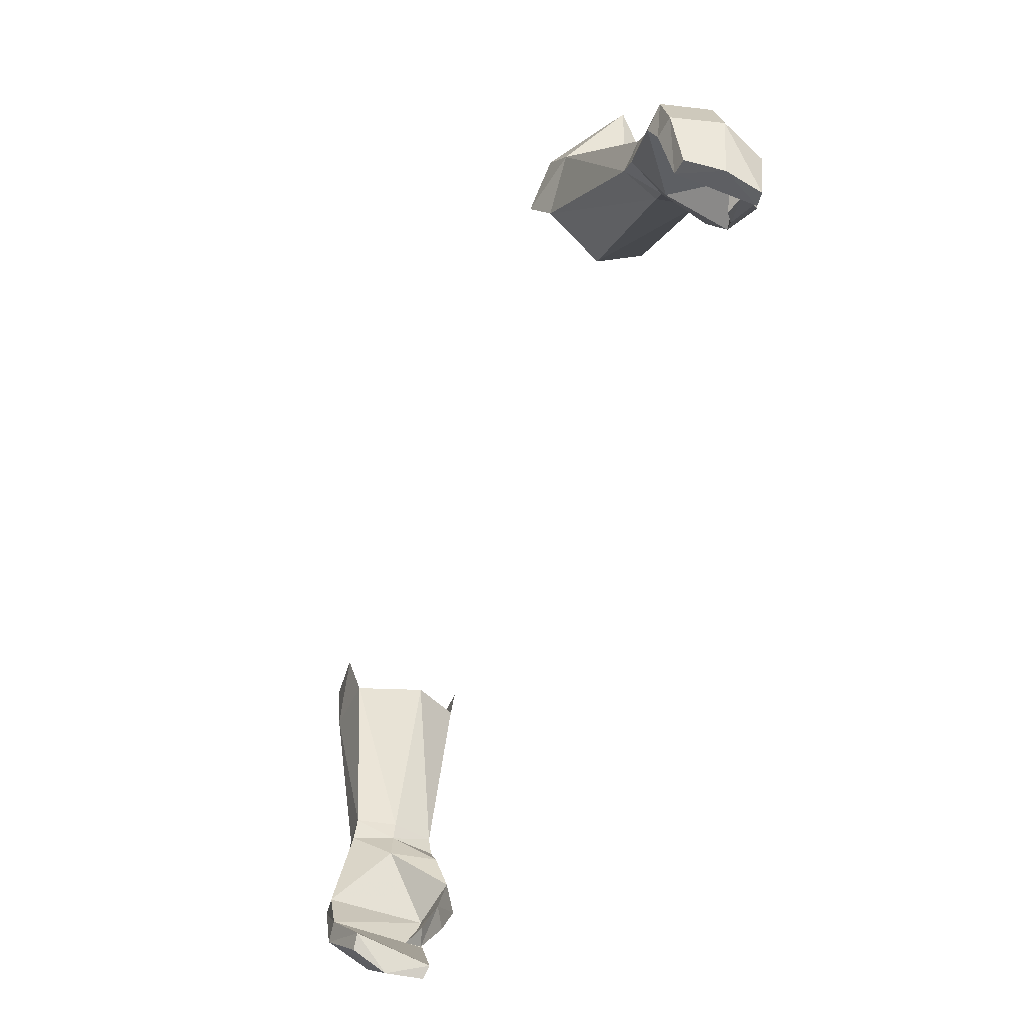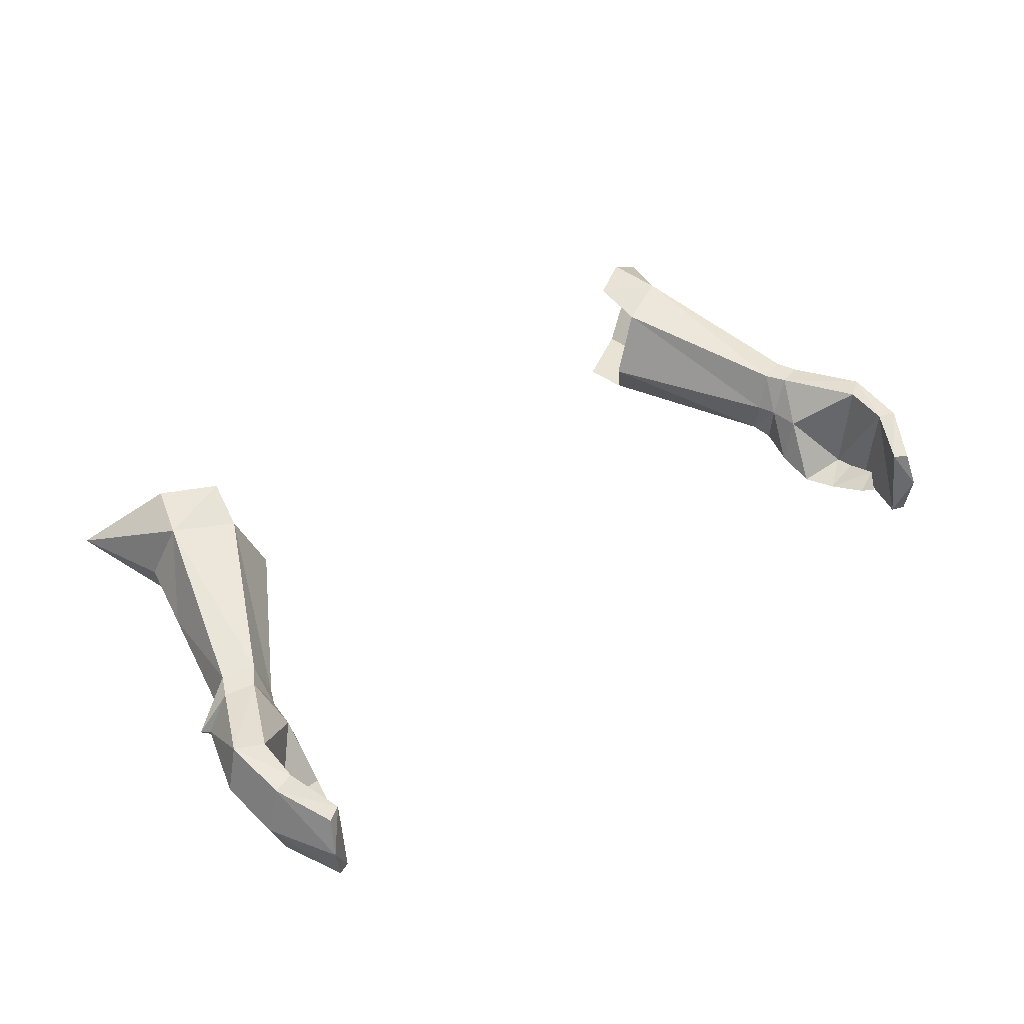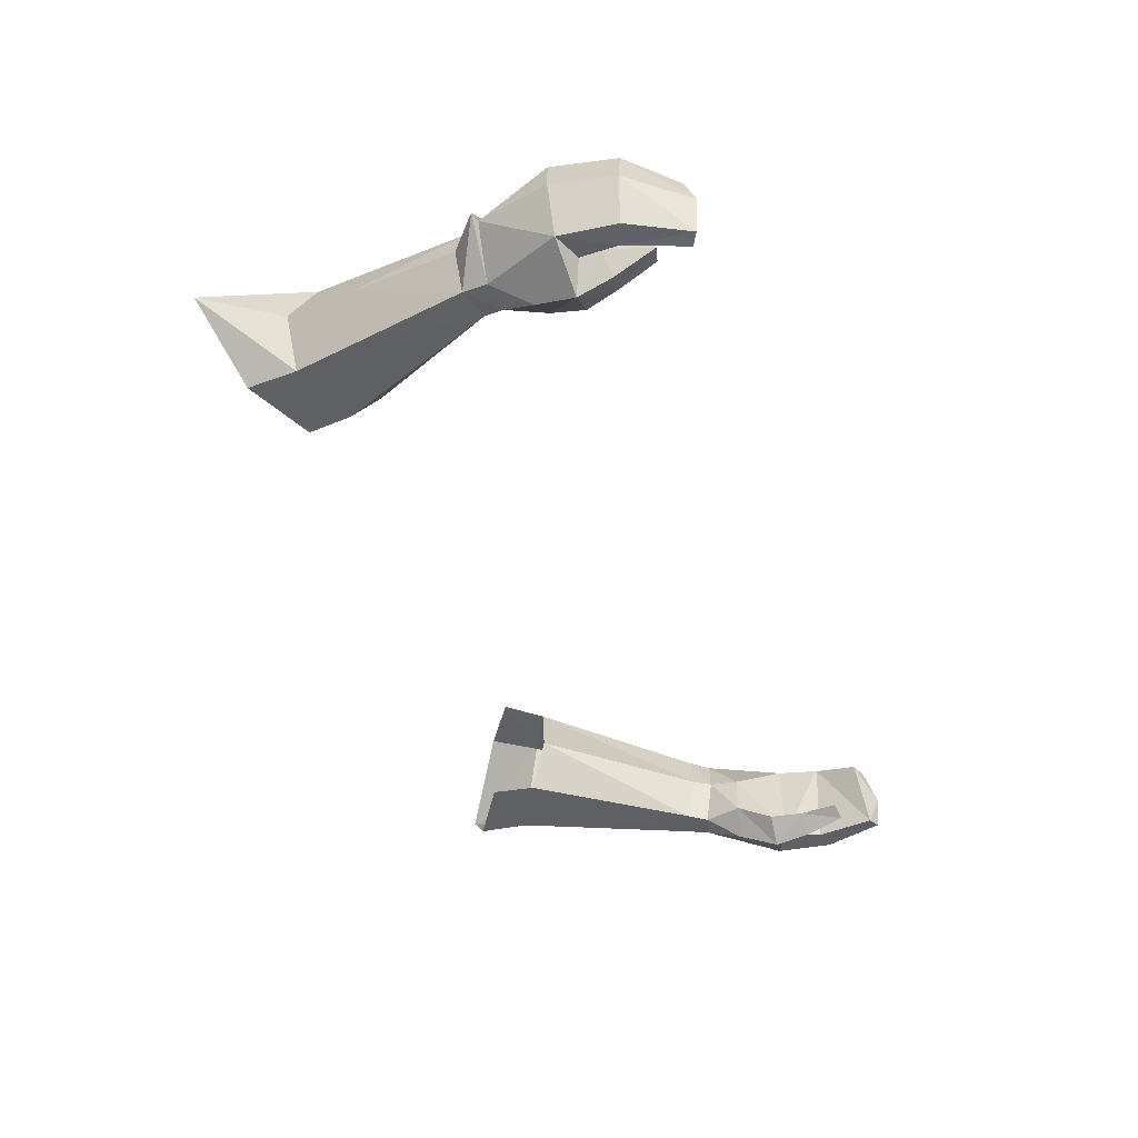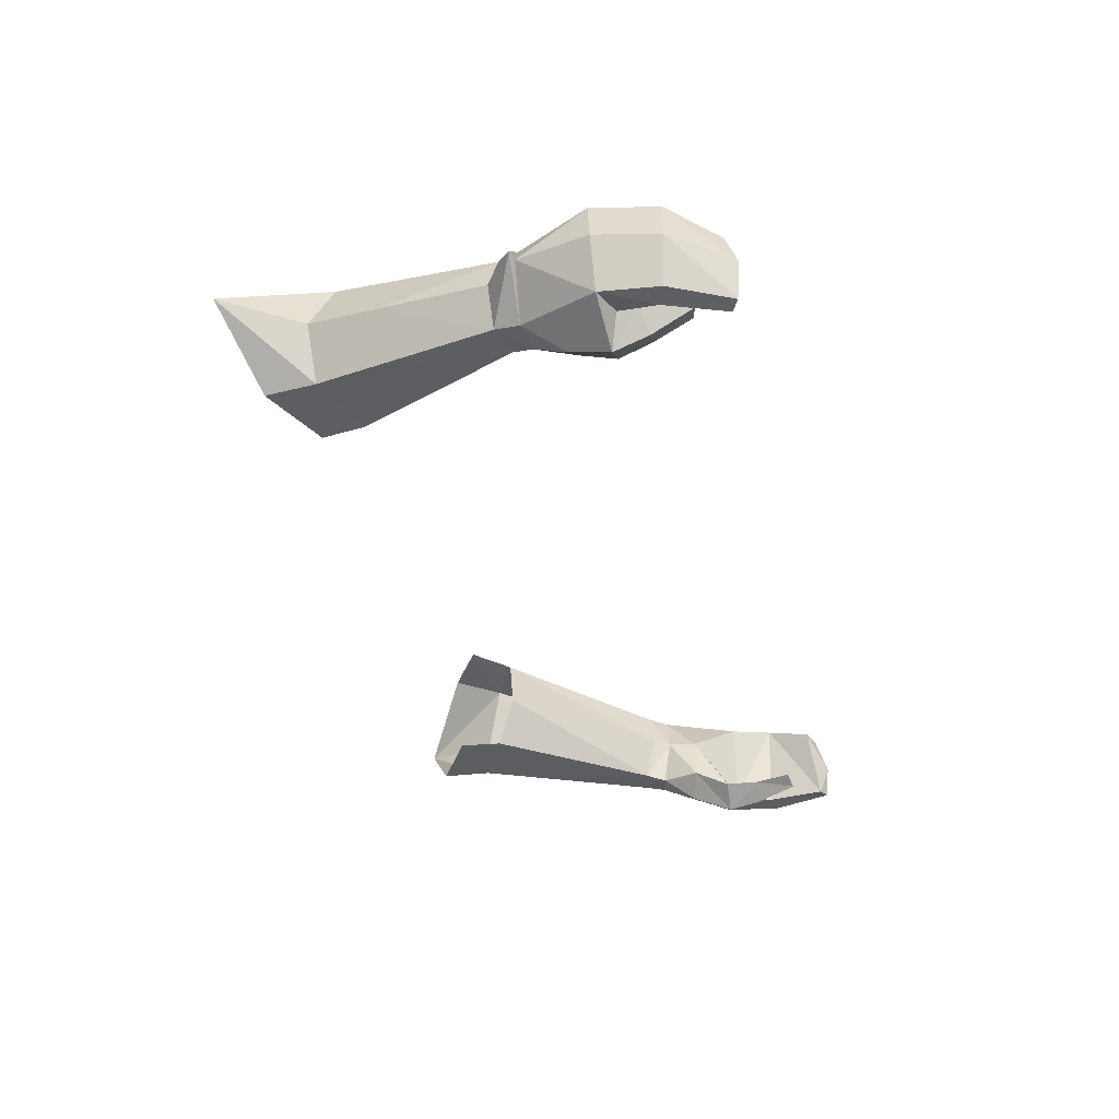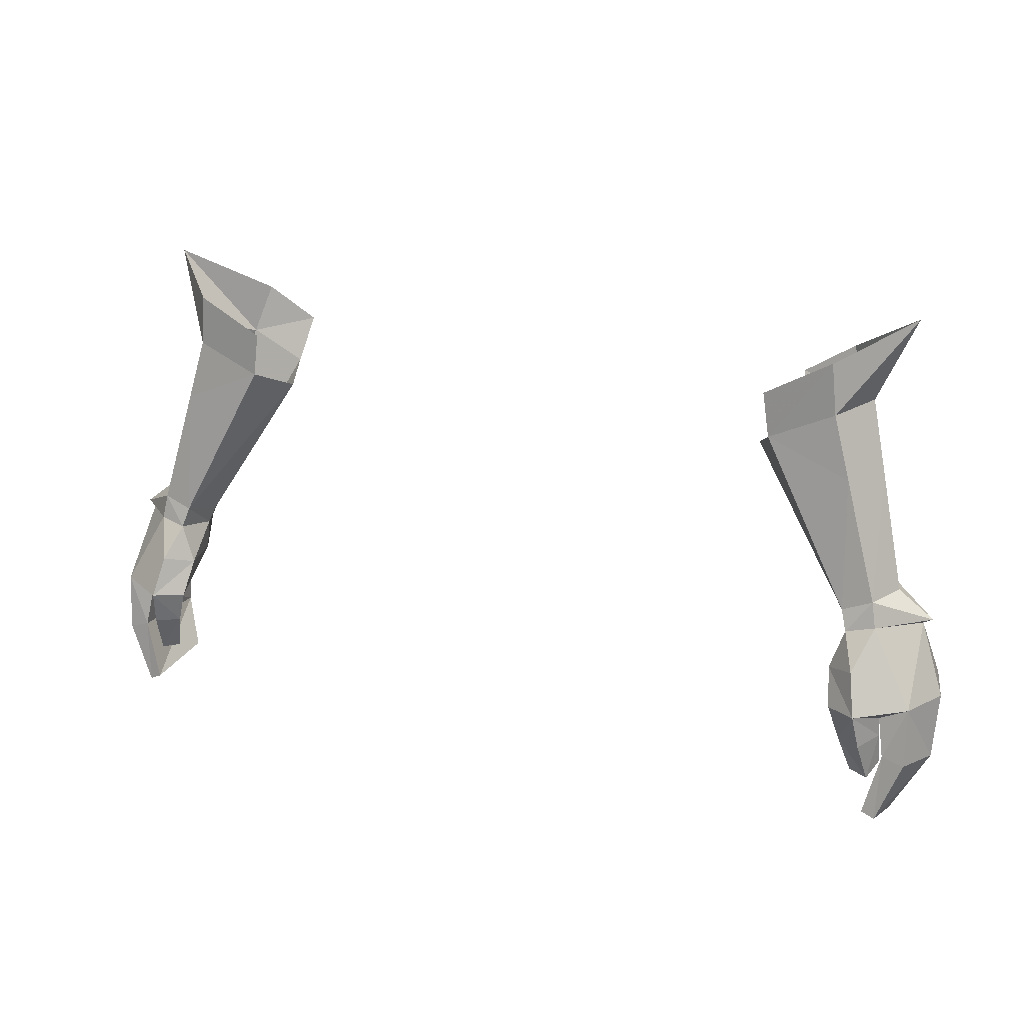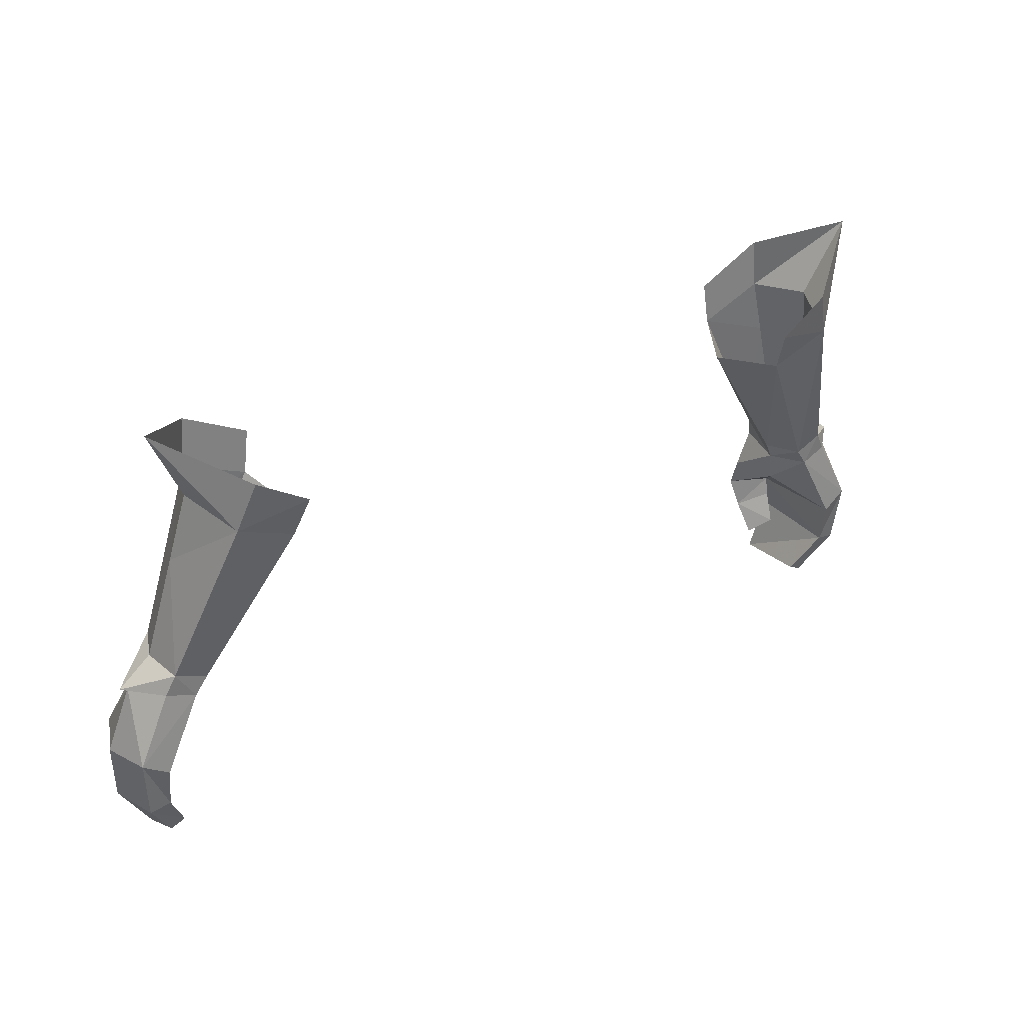
<metadata>
{"format":"obj","ext":"obj","renderer":"f3d","projection":"perspective","resolution":1024,"background":"white","views":[{"elev":-73.8,"azim":-111.7,"up":"+Z"},{"elev":42.3,"azim":140.0,"up":"+Y"},{"elev":-45.3,"azim":106.6,"up":"+Y"},{"elev":-37.1,"azim":101.3,"up":"+Y"},{"elev":19.0,"azim":23.9,"up":"+Z"},{"elev":32.4,"azim":145.8,"up":"+Z"}]}
</metadata>
<code>
g robber_glove_male_37080
v 18.94 1.763 50.19
v 17.56 1.653 49.68
v 17.84 1.398 48.73
v 19.15 1.588 49.02
v 19.31 5.352 49.98
v 19.74 3.613 50.31
v 21.38 3.671 49.05
v 19.8 5.248 49.01
v 17.58 3.553 48.37
v 17.19 3.617 49.19
v 17.81 5.489 49.46
v 18.41 5.422 48.58
v 17.58 3.553 48.37
v 17.19 3.617 49.19
v 20.22 5.636 44.96
v 17.72 3.527 46.96
v 21.45 5.496 45.73
v 21.08 0.9626 45.5
v 22.08 3.224 45.53
v 20.96 3.579 48.88
v 18.81 -0.308 45.25
v 18.44 0.3792 47.16
v 17.19 1.302 46.9
v 17.19 1.302 46.9
v 19.74 1.042 44.88
v 17.46 0.5476 45.22
v 17.46 0.5476 45.22
v 19.03 0.1444 43.63
v 19.75 1.209 43.93
v 17.95 0.7758 43.65
v 19.74 1.042 44.88
v 19.75 1.209 43.93
v 18.44 1.336 41.91
v 19.74 1.712 42.4
v 19.31 1.061 41.73
v 19.31 1.061 41.73
v 19.74 1.712 42.4
v 20.23 5.298 42.89
v 21.22 5.174 42.65
v 21.88 2.89 42.57
v 19.21 4.287 40.7
v 19.91 4.189 40.32
v 20.19 2.429 39.75
v 20.05 0.7648 43.07
v 21.06 0.7725 42.76
v 19.3 0.5472 40.22
v 19.9 0.62 39.92
v 19.3 0.5472 40.22
v 20.05 0.7648 43.07
v 19.91 4.189 40.32
v 20.19 2.429 39.75
v 19.9 0.62 39.92
v 17.95 0.7758 43.65
v 18.44 1.336 41.91
v 13.85 7.468 56.83
v 16.68 7.718 58.11
v 17.66 6.84 55.09
v 12.53 4.36 56.36
v 13.53 2.252 57.29
v 12.53 4.36 56.36
v 18.53 4.374 55.49
v 17.74 4.87 58.87
v 17.4 2.125 55.73
v 16.59 2.315 58.64
v 13.44 8.37 58.94
v 15.89 8.216 60.45
v 19.48 5.453 62.65
v 16.37 2.255 61.04
v 13.24 2.194 59.36
v -19.07 1.763 50.19
v -17.97 1.398 48.73
v -17.69 1.653 49.68
v -19.28 1.587 49.02
v -19.44 5.352 49.98
v -21.51 3.671 49.05
v -19.87 3.613 50.31
v -19.93 5.248 49.01
v -17.7 3.553 48.37
v -17.32 3.617 49.19
v -17.94 5.489 49.46
v -17.7 3.553 48.37
v -18.54 5.422 48.58
v -17.32 3.617 49.19
v -20.35 5.636 44.96
v -17.85 3.527 46.96
v -21.58 5.495 45.73
v -21.21 0.9626 45.5
v -21.09 3.579 48.88
v -22.21 3.224 45.53
v -18.94 -0.308 45.25
v -18.57 0.3792 47.16
v -17.32 1.302 46.9
v -17.32 1.302 46.9
v -19.87 1.041 44.88
v -17.59 0.5476 45.22
v -17.59 0.5476 45.22
v -19.88 1.209 43.93
v -19.16 0.1444 43.63
v -18.07 0.7757 43.65
v -19.87 1.041 44.88
v -19.88 1.209 43.93
v -18.57 1.336 41.91
v -19.44 1.061 41.73
v -19.86 1.712 42.4
v -19.44 1.061 41.73
v -19.86 1.712 42.4
v -20.35 5.298 42.89
v -21.35 5.174 42.65
v -22 2.89 42.57
v -19.34 4.287 40.7
v -20.04 4.189 40.32
v -20.32 2.429 39.75
v -20.17 0.7648 43.07
v -21.19 0.7724 42.76
v -20.03 0.62 39.92
v -19.42 0.5472 40.22
v -19.42 0.5472 40.22
v -20.17 0.7648 43.07
v -20.32 2.429 39.75
v -20.04 4.189 40.32
v -20.03 0.62 39.92
v -18.07 0.7757 43.65
v -18.57 1.336 41.91
v -16.81 7.718 58.11
v -13.98 7.468 56.83
v -17.78 6.84 55.09
v -12.66 4.36 56.36
v -13.65 2.252 57.29
v -12.66 4.36 56.36
v -18.66 4.374 55.49
v -17.87 4.87 58.87
v -17.53 2.125 55.73
v -16.72 2.315 58.64
v -13.57 8.37 58.94
v -16.02 8.216 60.45
v -19.61 5.453 62.65
v -16.49 2.254 61.04
v -13.36 2.194 59.36
f 1 2 3
f 3 4 1
f 5 6 7
f 7 8 5
f 9 3 2
f 2 10 9
f 1 4 7
f 7 6 1
f 11 12 13
f 13 14 11
f 5 8 12
f 12 11 5
f 15 16 12
f 17 15 12
f 12 8 17
f 18 19 20
f 20 4 18
f 21 18 22
f 22 4 3
f 22 3 23
f 23 3 9
f 16 24 13
f 25 18 21
f 24 16 26
f 23 27 21
f 21 22 23
f 21 28 29
f 29 25 21
f 30 26 31
f 31 32 30
f 33 34 35
f 29 28 36
f 36 37 29
f 34 33 30
f 30 32 34
f 38 15 17
f 17 39 38
f 39 17 19
f 19 40 39
f 41 38 39
f 39 42 41
f 39 40 43
f 43 42 39
f 16 15 31
f 18 25 44
f 44 45 18
f 44 46 47
f 47 45 44
f 47 43 40
f 40 45 47
f 38 41 48
f 48 49 38
f 40 19 18
f 18 45 40
f 31 15 38
f 38 49 31
f 26 16 31
f 41 50 51
f 51 48 41
f 13 12 16
f 48 51 52
f 36 28 53
f 53 54 36
f 21 27 53
f 53 28 21
f 18 4 22
f 11 55 56
f 56 57 11
f 58 2 59
f 2 58 10
f 14 60 55
f 55 11 14
f 61 56 62
f 2 63 59
f 63 2 1
f 64 61 62
f 17 20 19
f 1 6 61
f 8 7 20
f 4 20 7
f 17 8 20
f 65 66 56
f 56 55 65
f 56 67 62
f 67 56 66
f 68 69 59
f 59 64 68
f 67 68 64
f 64 62 67
f 63 1 61
f 61 6 5
f 56 61 57
f 64 63 61
f 63 64 59
f 57 61 5
f 57 5 11
f 70 71 72
f 71 70 73
f 74 75 76
f 75 74 77
f 78 72 71
f 72 78 79
f 70 75 73
f 75 70 76
f 80 81 82
f 81 80 83
f 74 82 77
f 82 74 80
f 84 82 85
f 86 82 84
f 82 86 77
f 87 88 89
f 88 87 73
f 90 91 87
f 91 71 73
f 91 92 71
f 92 78 71
f 85 81 93
f 94 90 87
f 93 95 85
f 92 90 96
f 90 92 91
f 90 97 98
f 97 90 94
f 99 100 95
f 100 99 101
f 102 103 104
f 97 105 98
f 105 97 106
f 104 99 102
f 99 104 101
f 107 86 84
f 86 107 108
f 108 89 86
f 89 108 109
f 110 108 107
f 108 110 111
f 108 112 109
f 112 108 111
f 85 100 84
f 87 113 94
f 113 87 114
f 113 115 116
f 115 113 114
f 115 109 112
f 109 115 114
f 107 117 110
f 117 107 118
f 109 87 89
f 87 109 114
f 100 107 84
f 107 100 118
f 95 100 85
f 110 119 120
f 119 110 117
f 81 85 82
f 117 121 119
f 105 122 98
f 122 105 123
f 90 122 96
f 122 90 98
f 87 91 73
f 80 124 125
f 124 80 126
f 127 128 72
f 72 79 127
f 83 125 129
f 125 83 80
f 130 131 124
f 72 128 132
f 132 70 72
f 133 131 130
f 86 89 88
f 70 130 76
f 77 88 75
f 73 75 88
f 86 88 77
f 134 124 135
f 124 134 125
f 124 131 136
f 136 135 124
f 137 128 138
f 128 137 133
f 136 133 137
f 133 136 131
f 132 130 70
f 130 74 76
f 124 126 130
f 133 130 132
f 132 128 133
f 126 74 130
f 126 80 74

</code>
